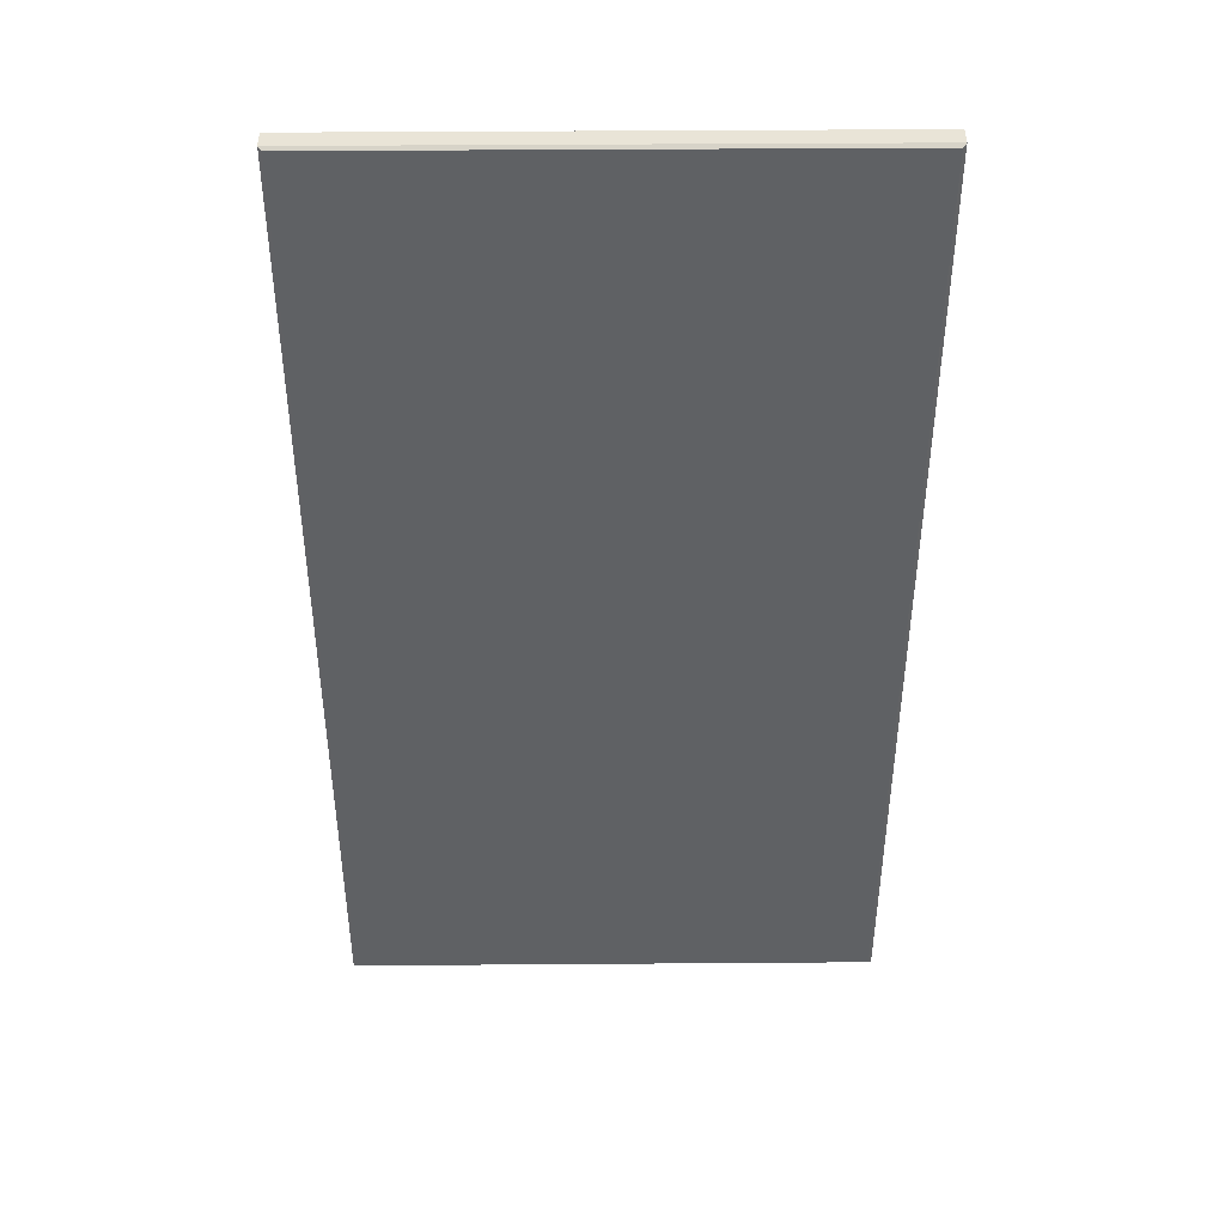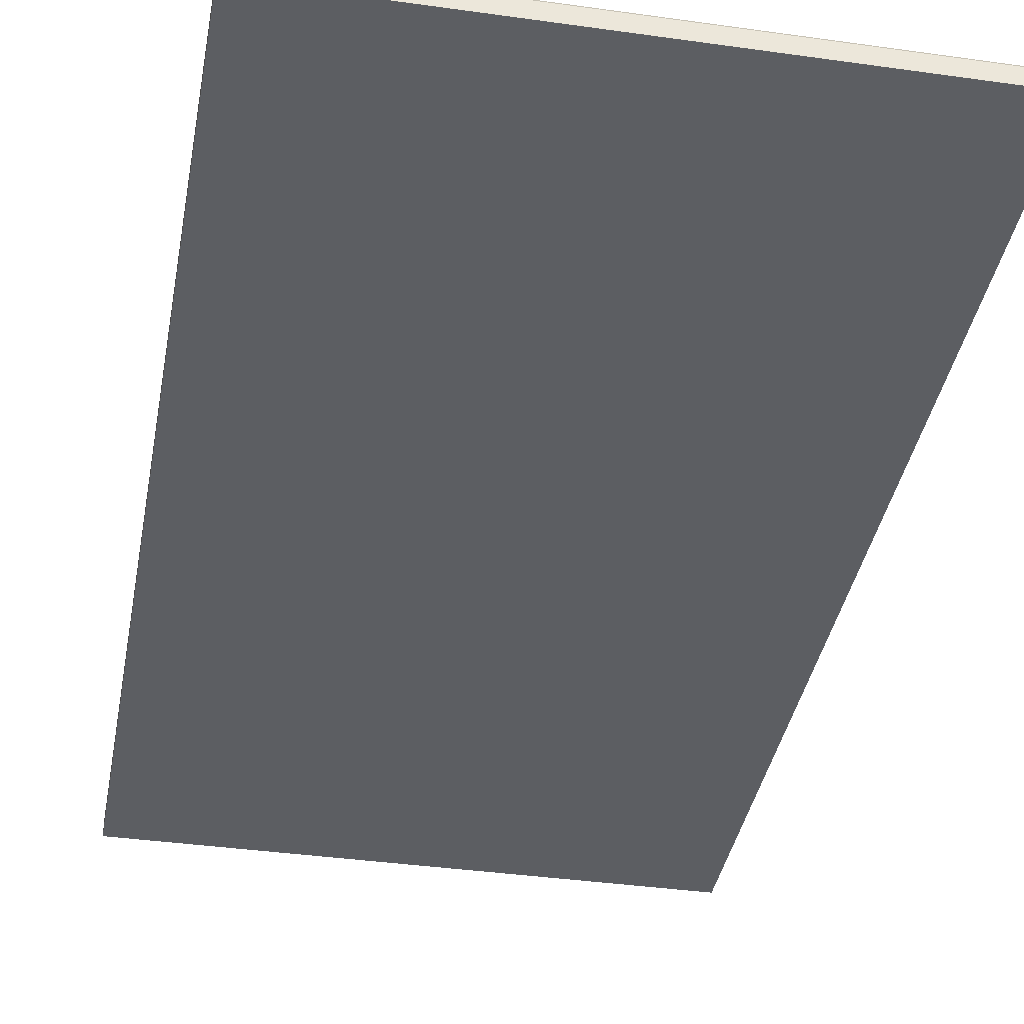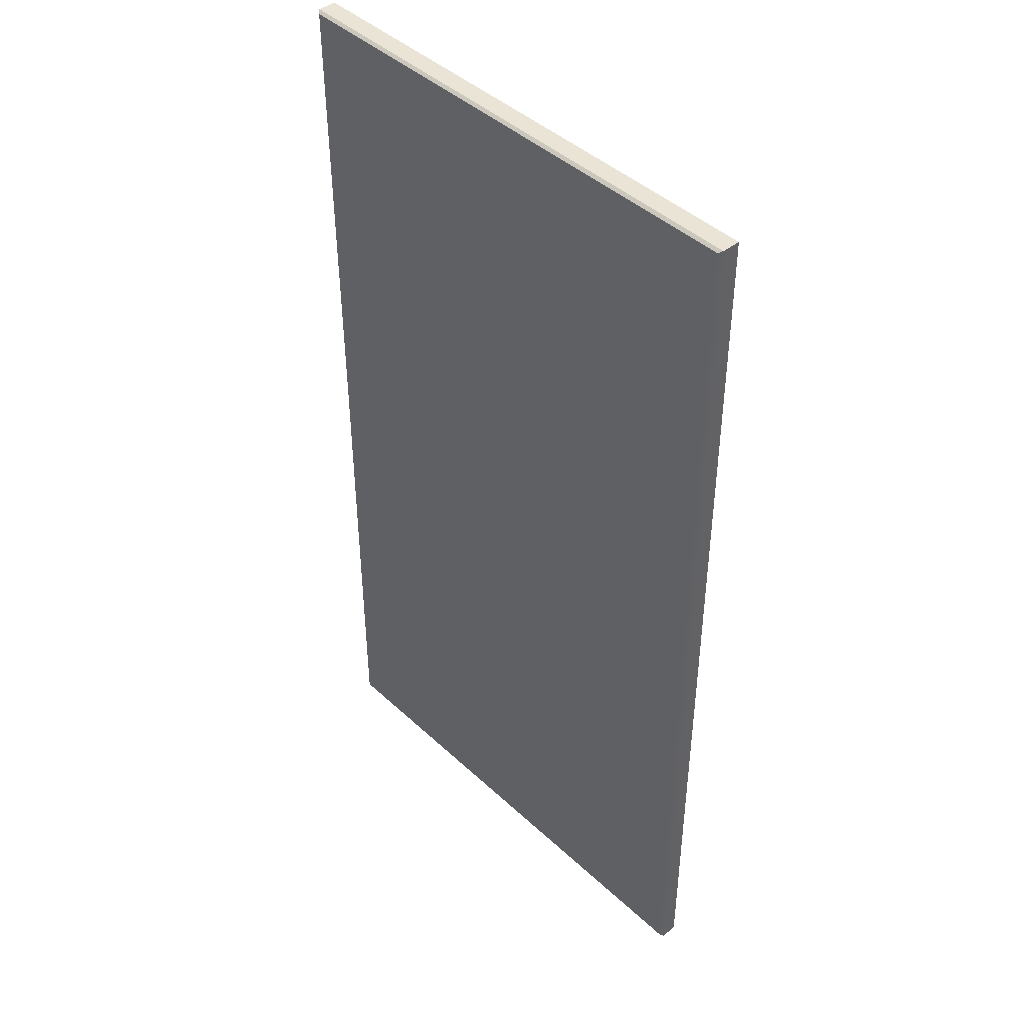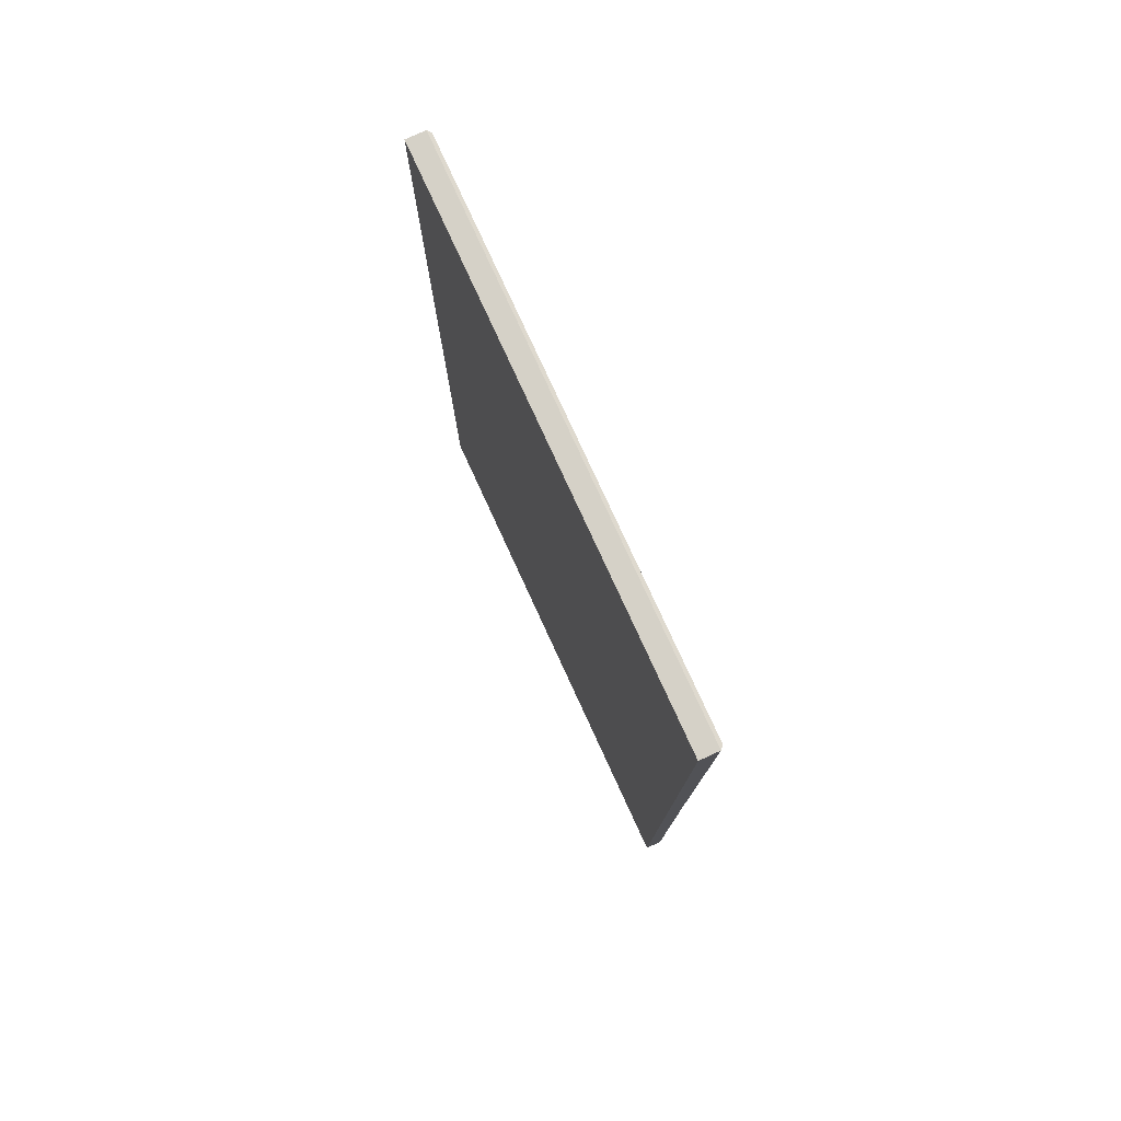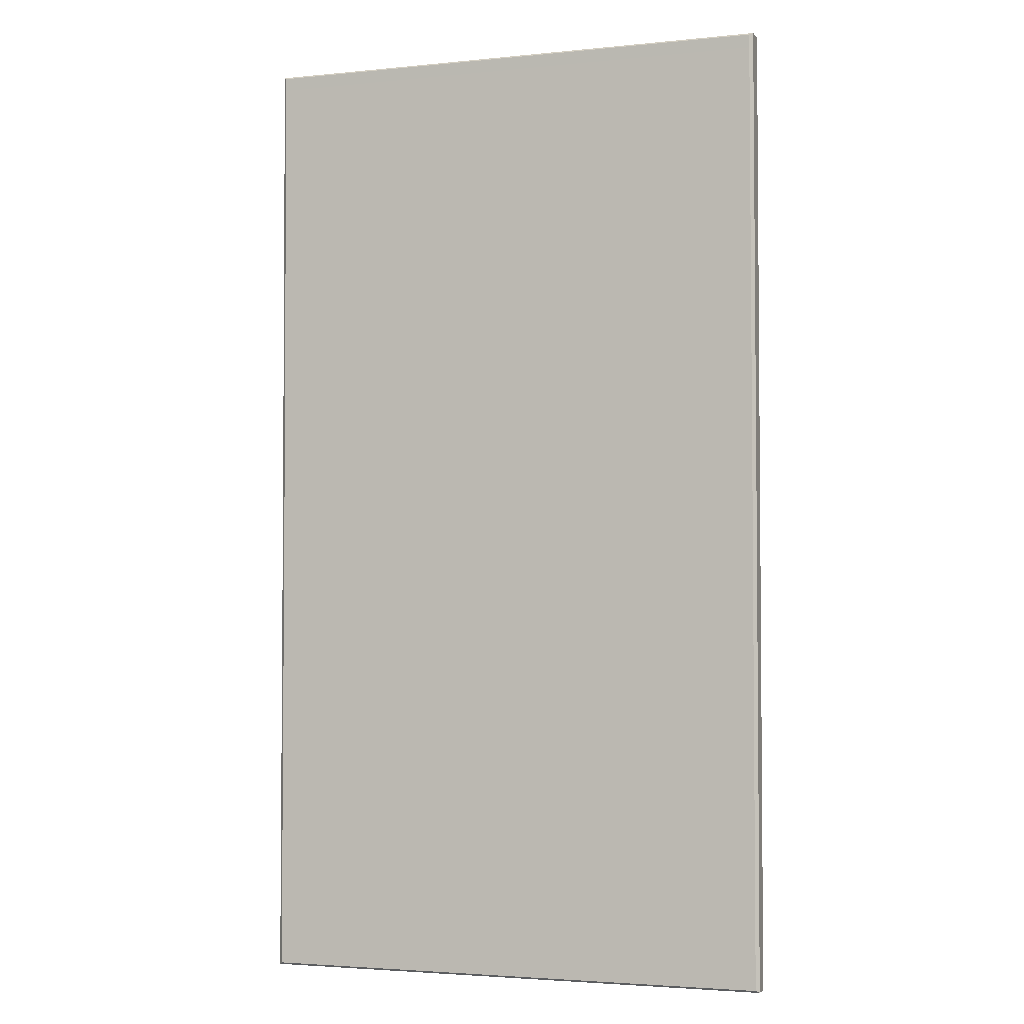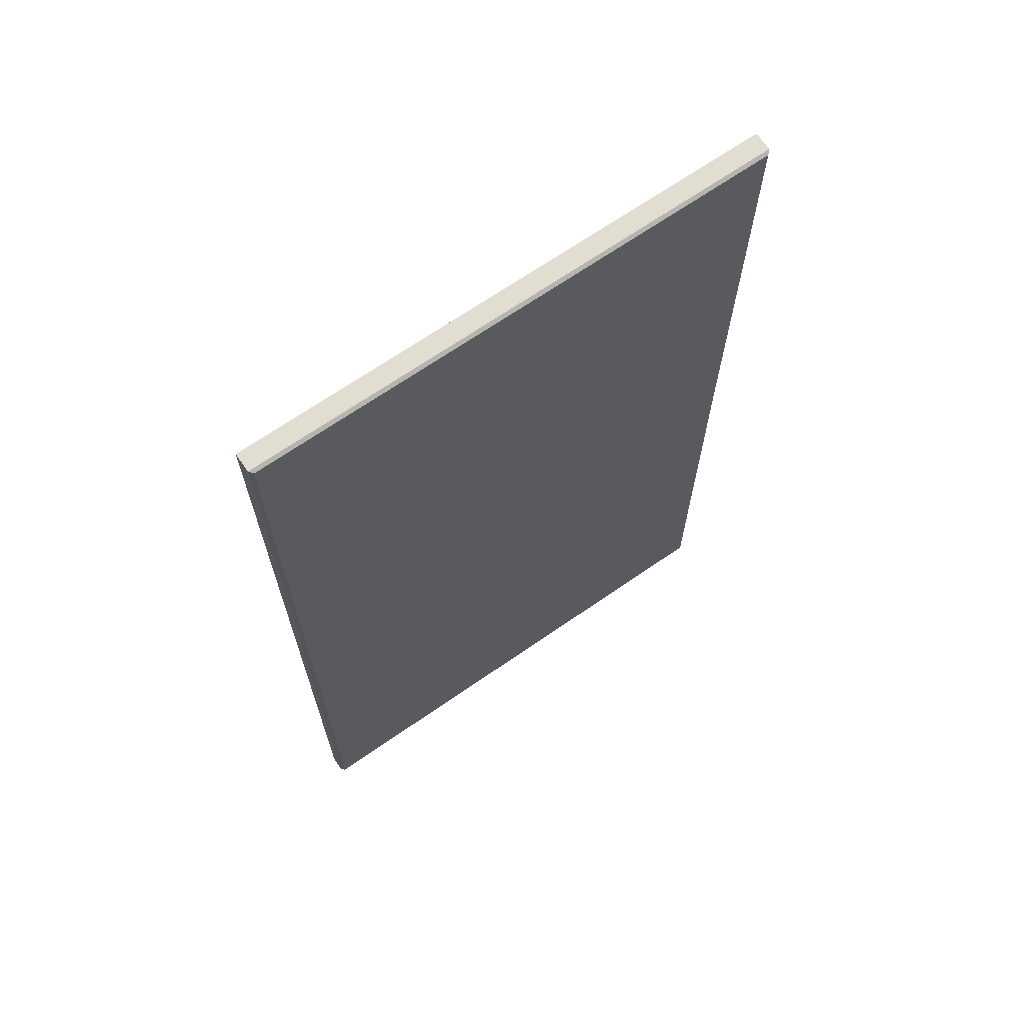
<metadata>
{"format":"obj","ext":"obj","renderer":"f3d","projection":"perspective","resolution":1024,"background":"white","views":[{"elev":43.4,"azim":-0.5,"up":"+Y"},{"elev":-37.9,"azim":-10.2,"up":"+Z"},{"elev":43.7,"azim":47.3,"up":"+Y"},{"elev":78.9,"azim":-114.7,"up":"+Y"},{"elev":-3.1,"azim":19.1,"up":"+Y"},{"elev":68.5,"azim":-34.7,"up":"+Y"}]}
</metadata>
<code>
v 97.96 15.27 36.73
v 97.96 155.2 36.73
v 21.98 15.27 36.73
v 21.98 155.2 36.73
v 97.96 85.69 36.73
v 21.98 85.69 36.73
v 22.46 15.6 39.62
v 21.98 15.27 39.14
v 21.98 85.69 39.14
v 22.46 85.69 39.62
v 97.47 15.6 39.62
v 97.96 15.27 39.14
v 97.96 85.69 39.14
v 97.47 85.69 39.62
v 21.98 155.2 39.4
v 22.46 154.9 39.88
v 97.47 154.9 39.88
v 97.96 155.2 39.4
f 1 3 6 5
f 6 4 2 5
f 7 10 9 8
f 8 12 11 7
f 10 16 15 9
f 12 13 14 11
f 13 18 17 14
f 16 17 18 15
f 7 11 14 10
f 12 1 5 13
f 3 8 9 6
f 15 18 2 4
f 3 1 12 8
f 13 5 2 18
f 9 15 4 6
f 14 17 16 10

</code>
